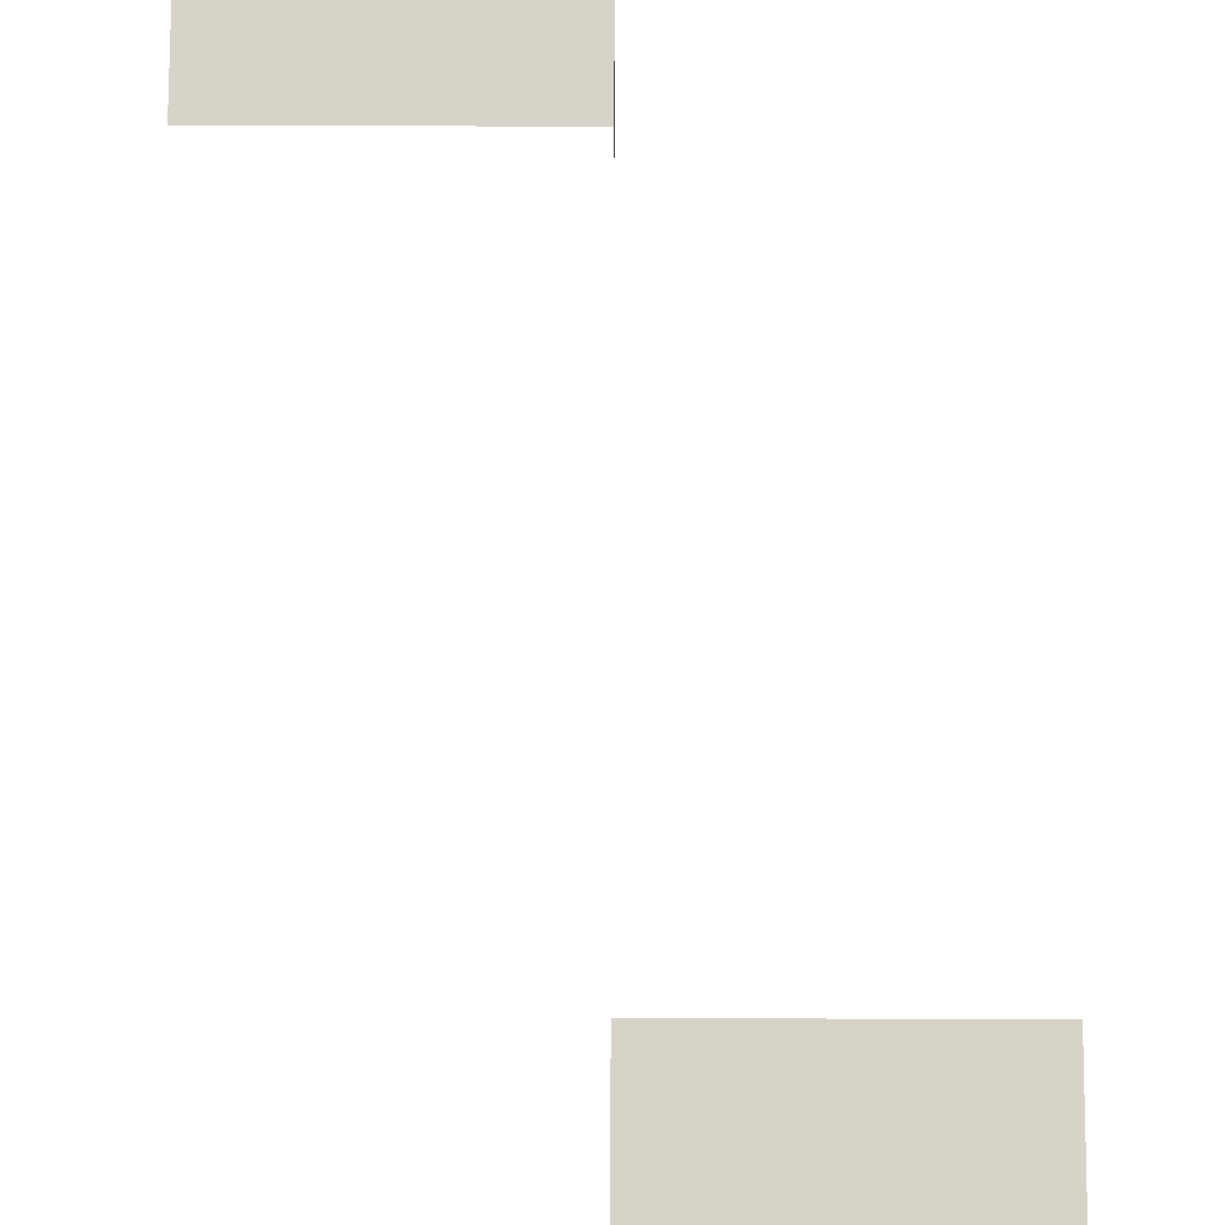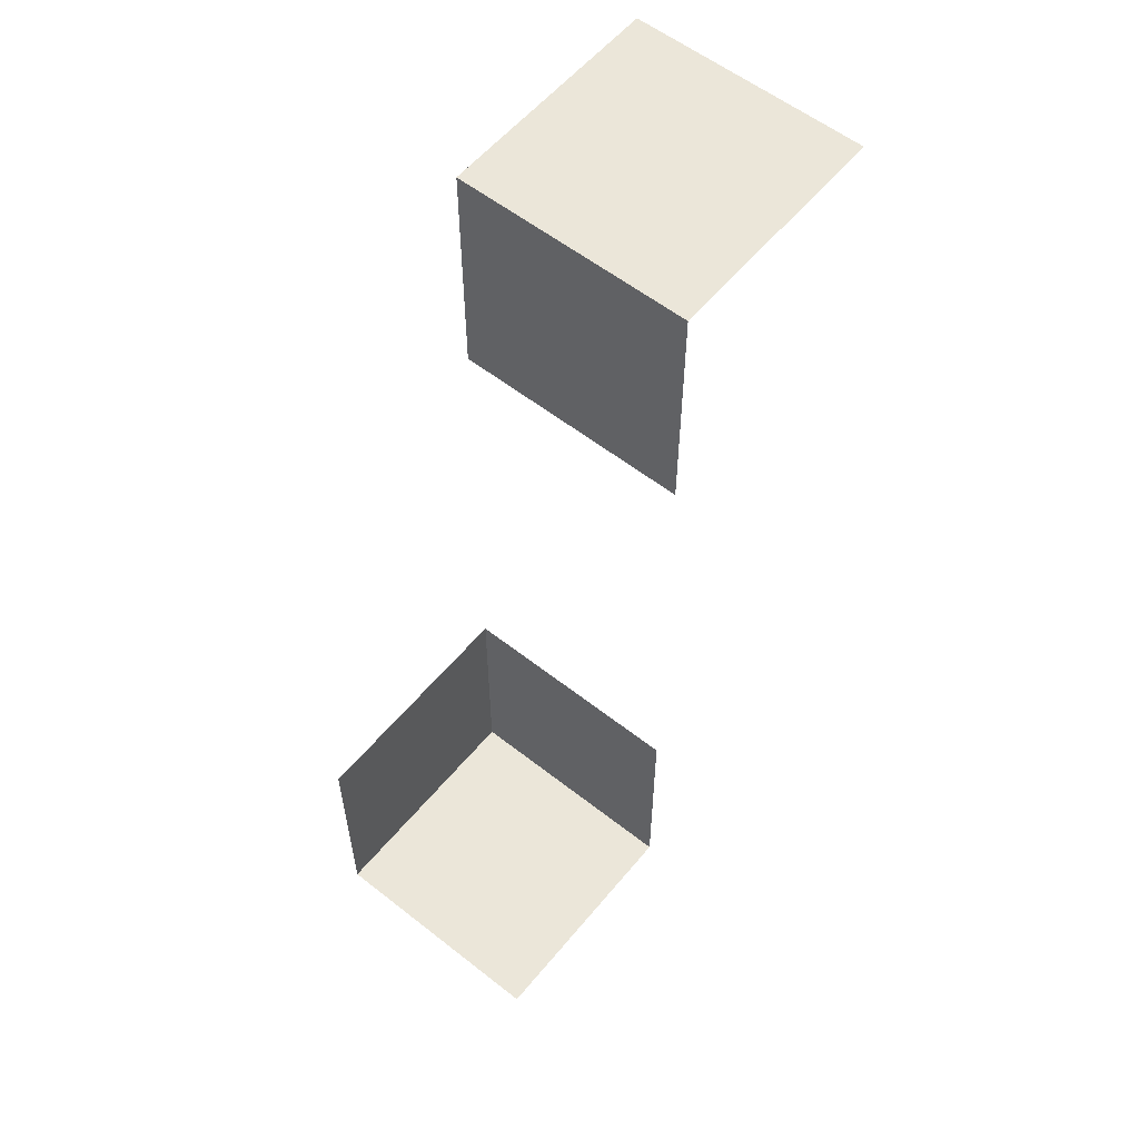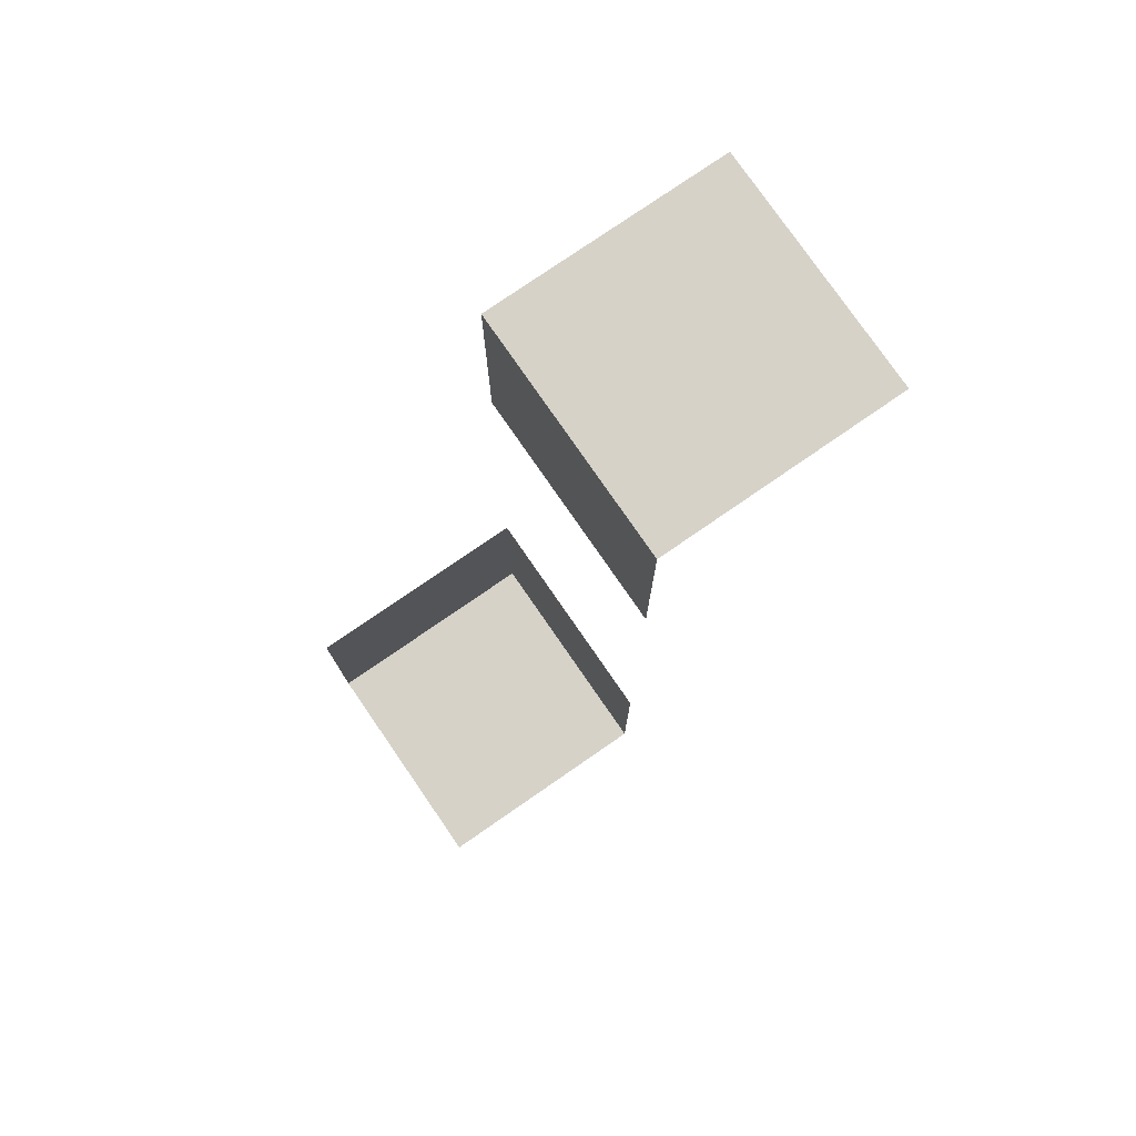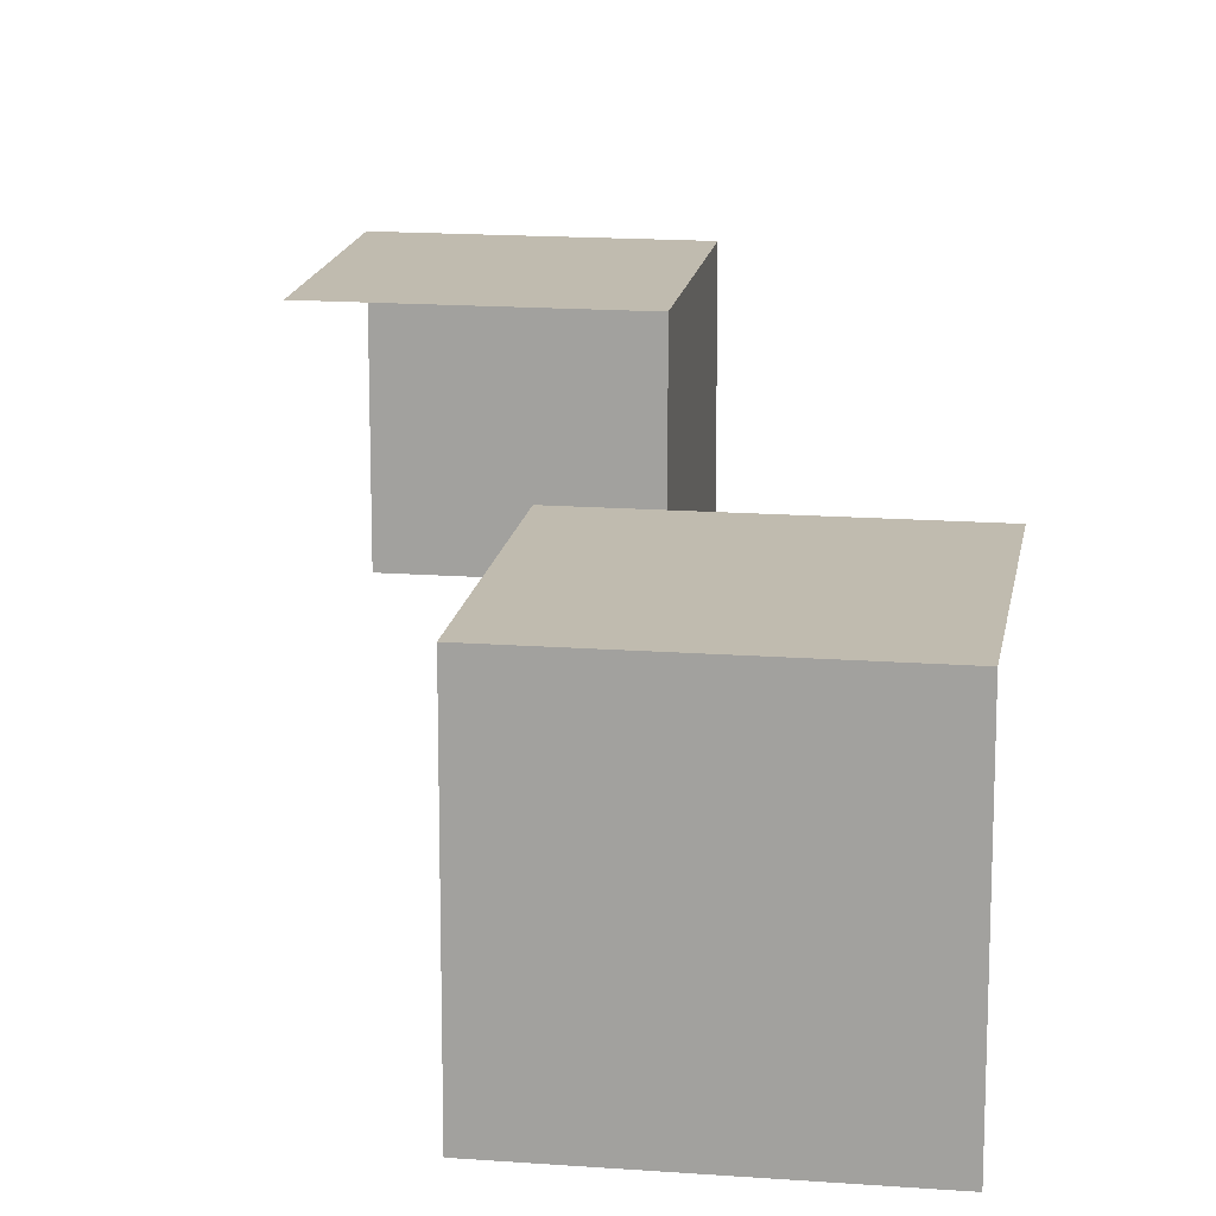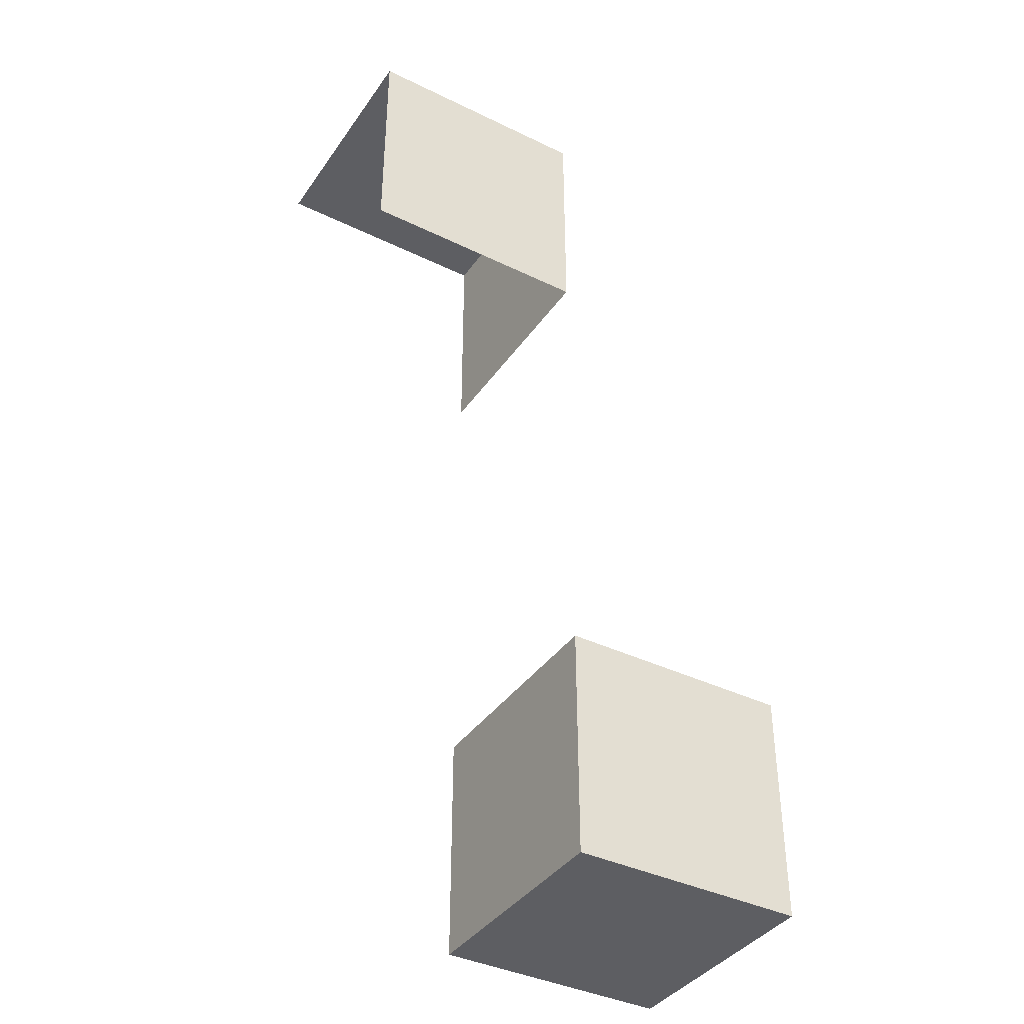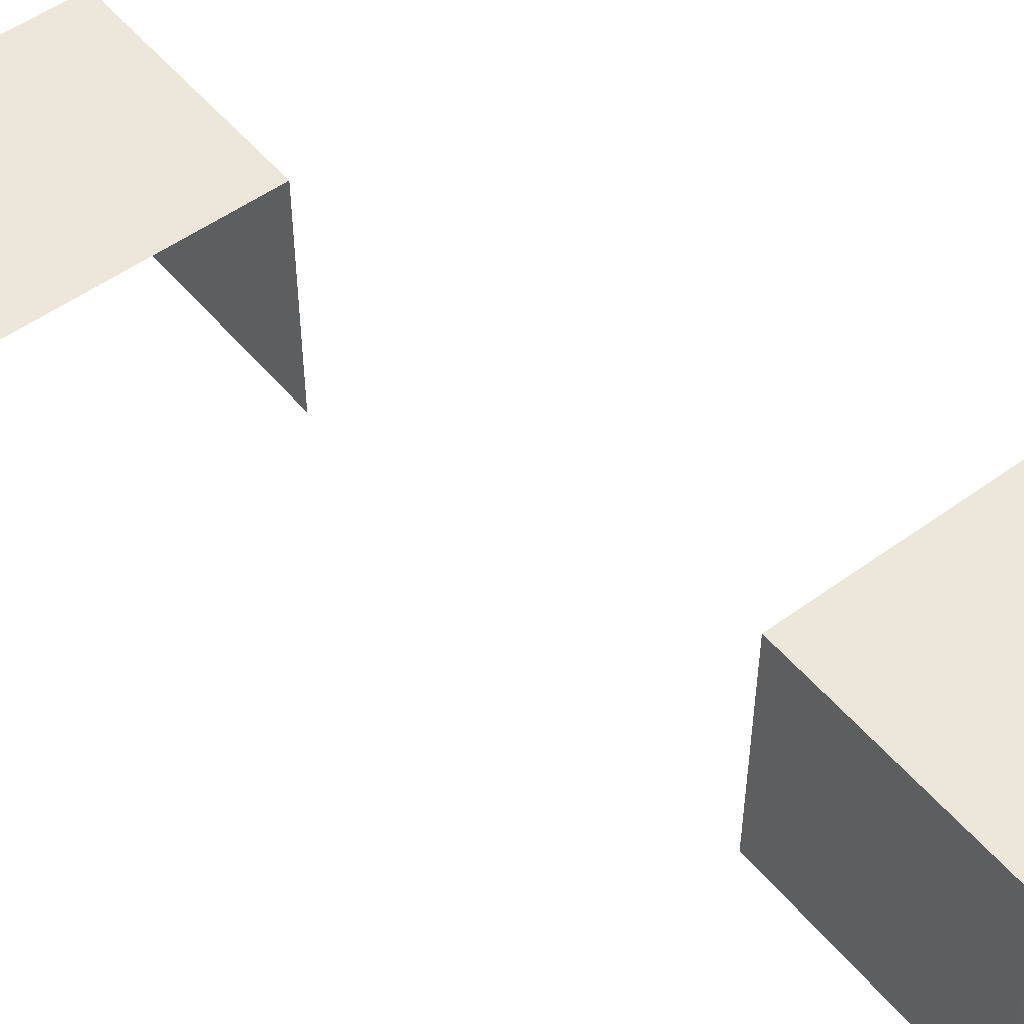
<metadata>
{"format":"obj","ext":"obj","renderer":"f3d","projection":"perspective","resolution":1024,"background":"white","views":[{"elev":76.8,"azim":-179.8,"up":"+Y"},{"elev":57.4,"azim":-50.8,"up":"+Z"},{"elev":77.6,"azim":-34.6,"up":"+Z"},{"elev":15.9,"azim":-171.2,"up":"+Y"},{"elev":-39.1,"azim":148.8,"up":"+Z"},{"elev":51.5,"azim":-38.4,"up":"+Y"}]}
</metadata>
<code>
v 0 0 -1
v 0 0 1
v 0 0 -0.5
v 0 0 0.5
v 0 -0.5 -1
v 0 -0.5 1
v 0 -0.5 -0.5
v 0 -0.5 0.5
v -0.5 0 -1
v -0.5 0 -0.5
v -0.5 -0.5 -1
v 0.5 0 1
v 0.5 0 0.5
v 0.5 -0.5 1
f 9 11 5
f 10 9 1
f 3 1 5
f 5 1 9
f 1 3 10
f 5 7 3
f 12 14 6
f 13 12 2
f 4 2 6
f 6 2 12
f 2 4 13
f 6 8 4

</code>
